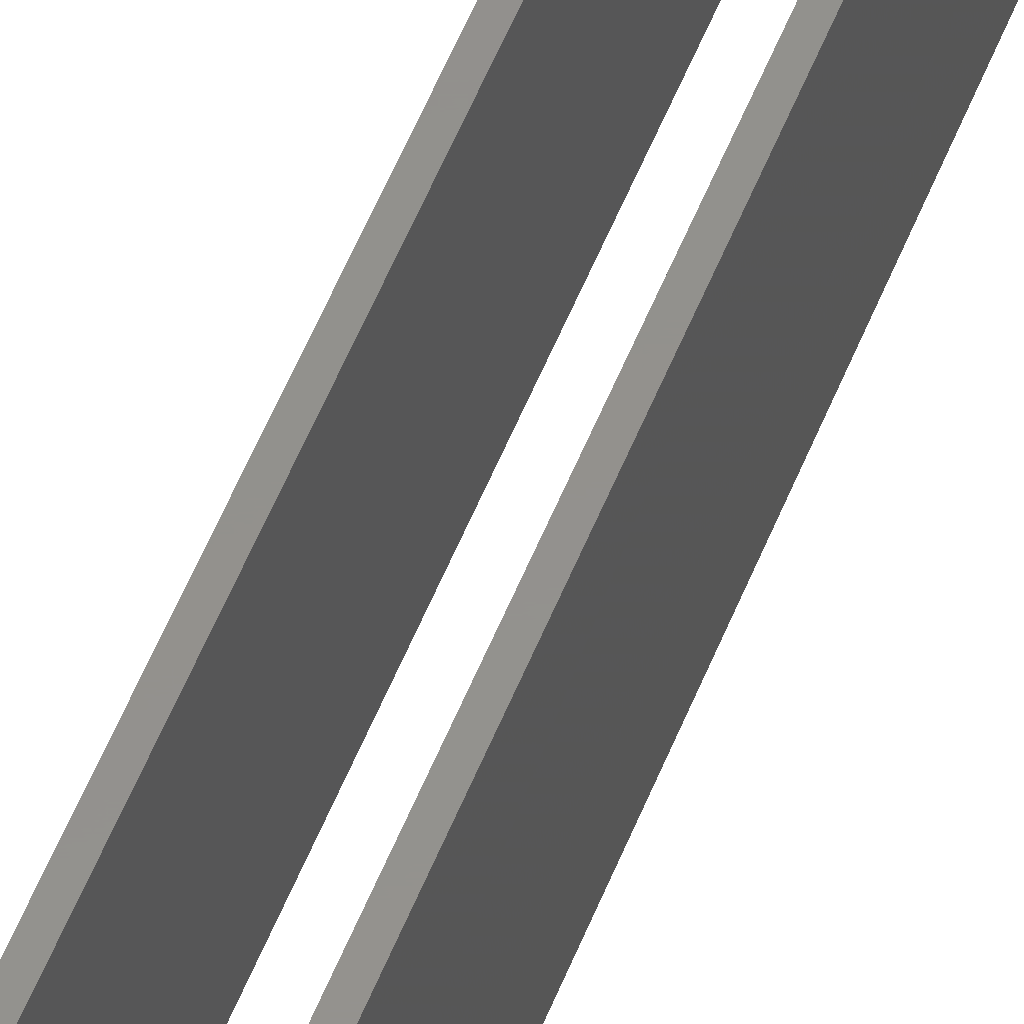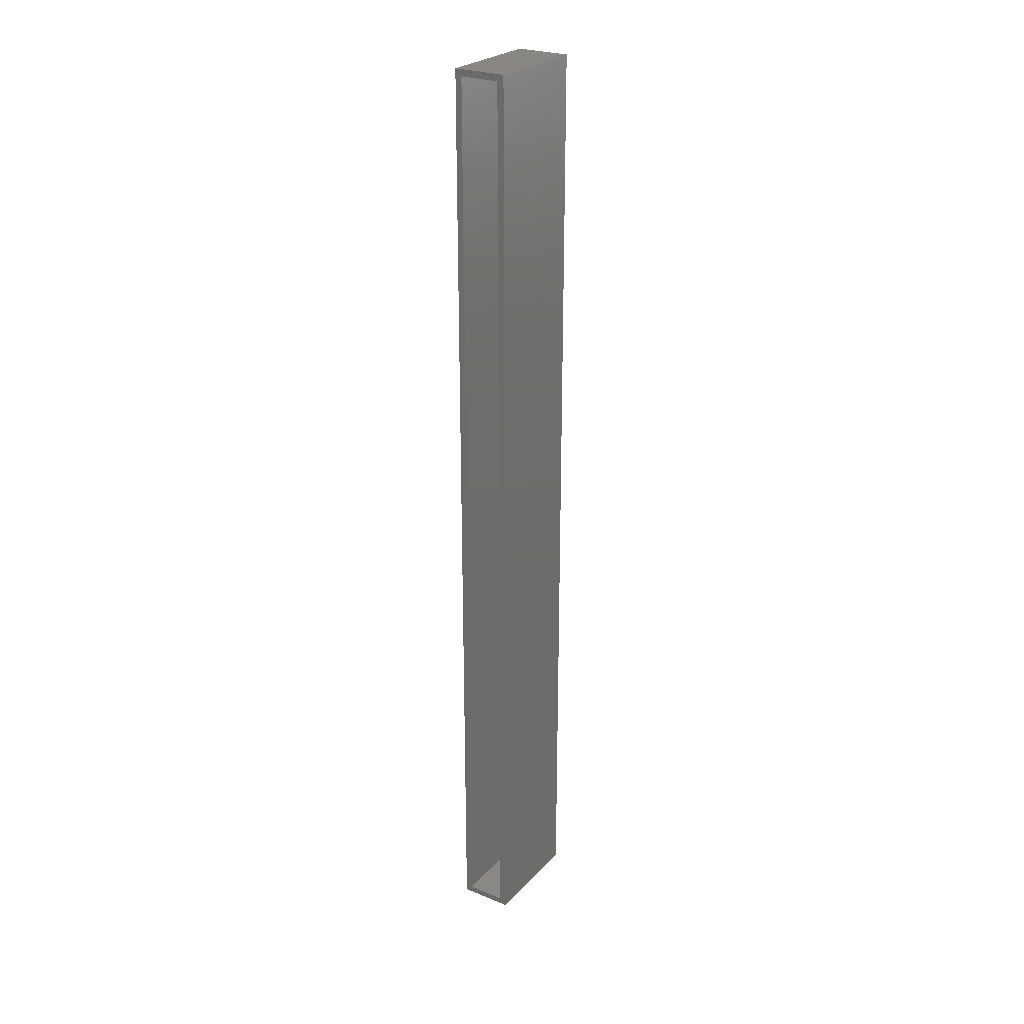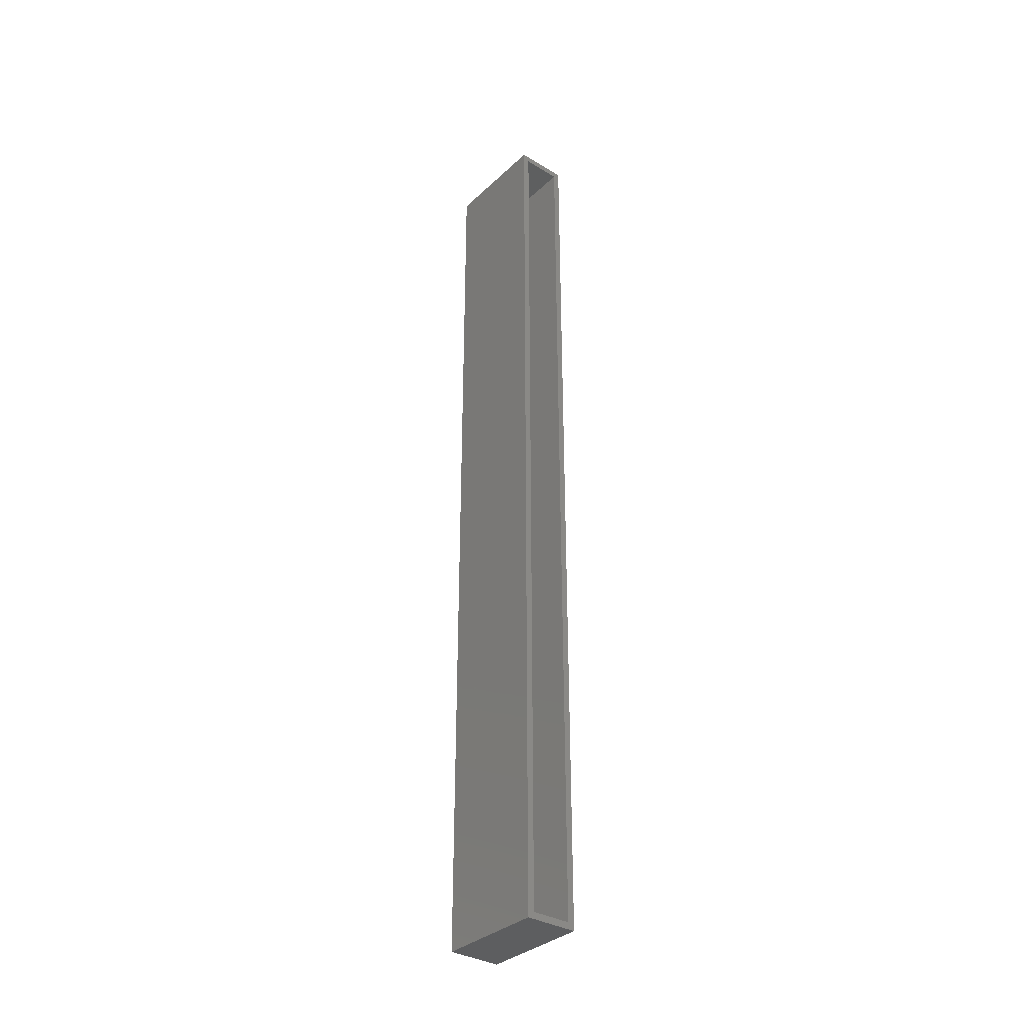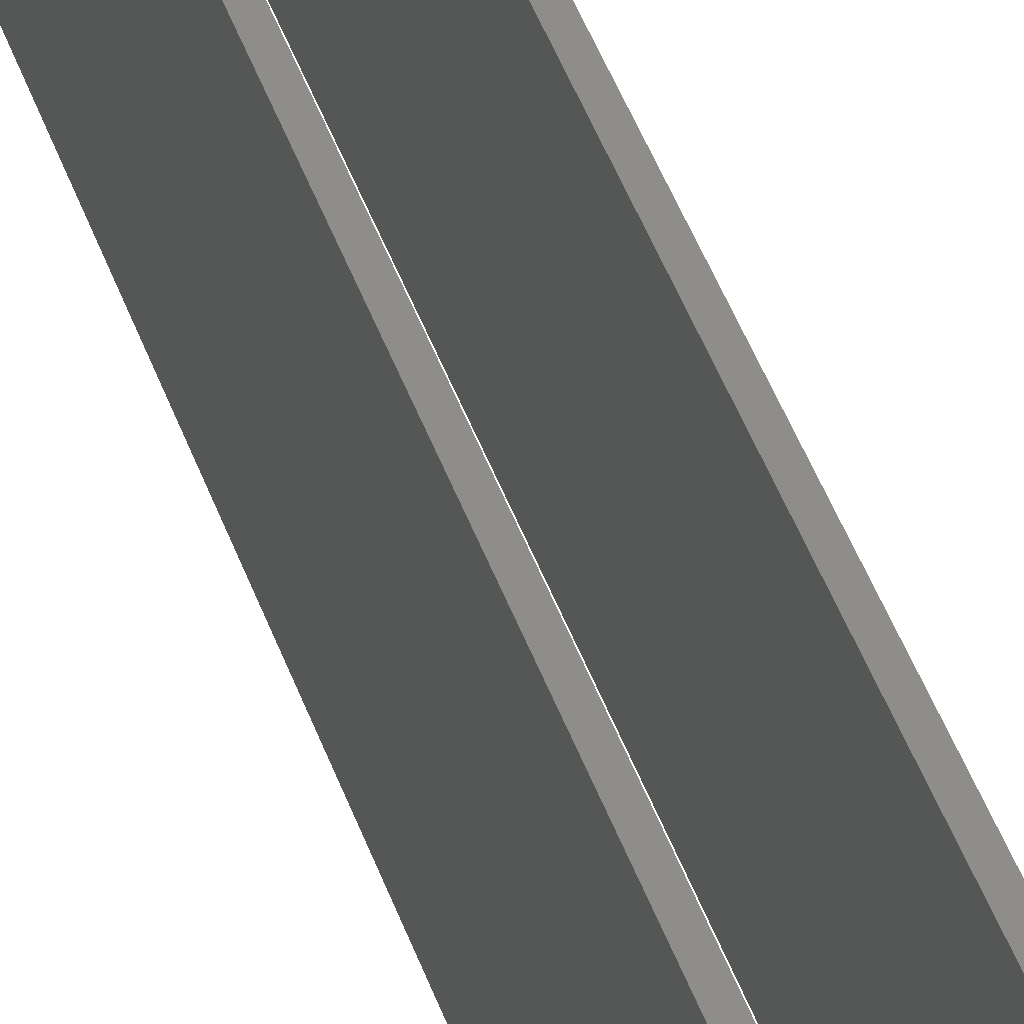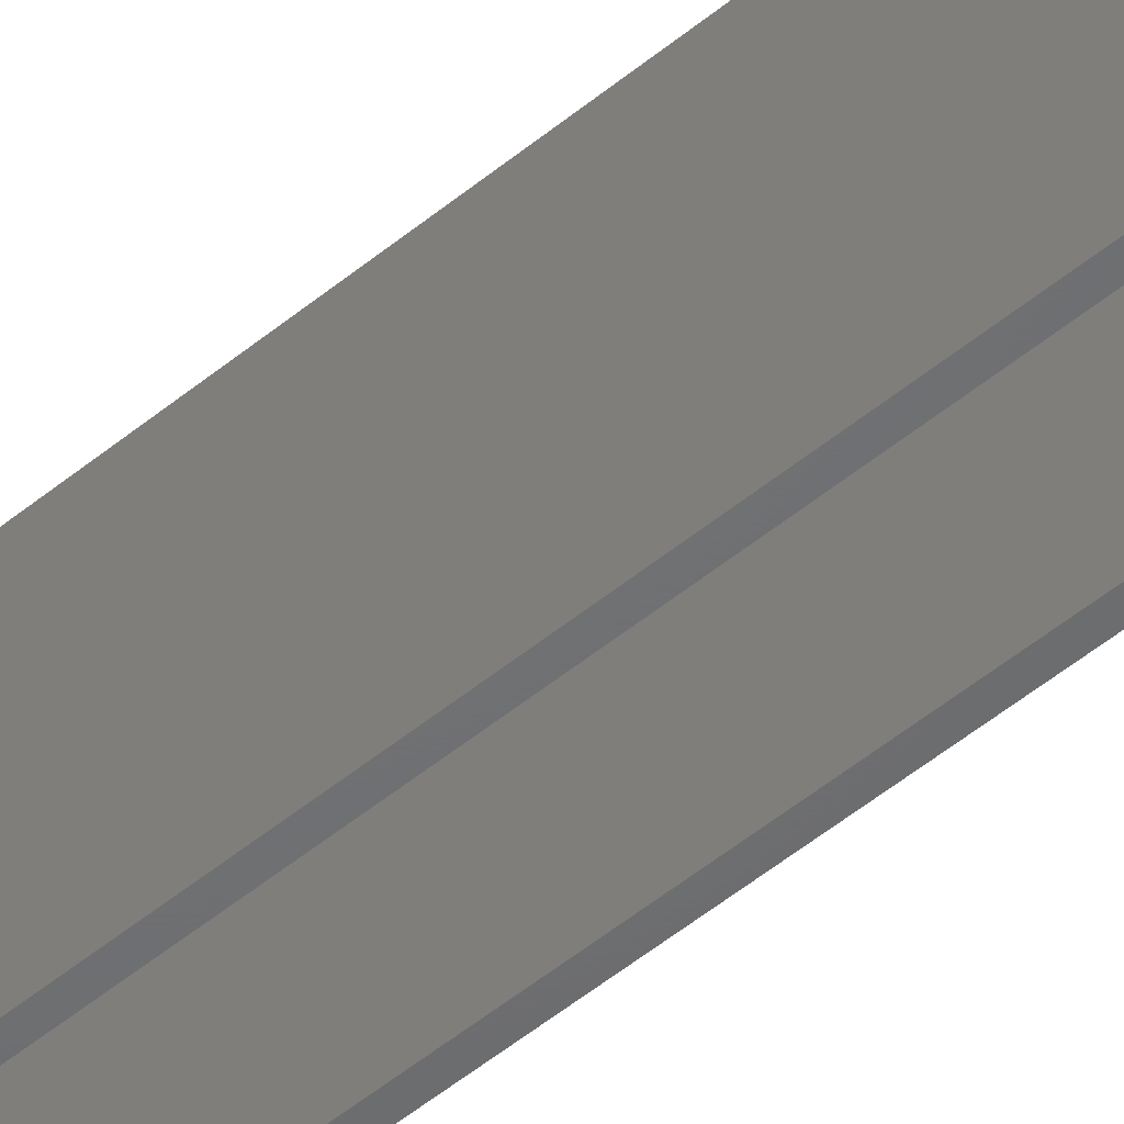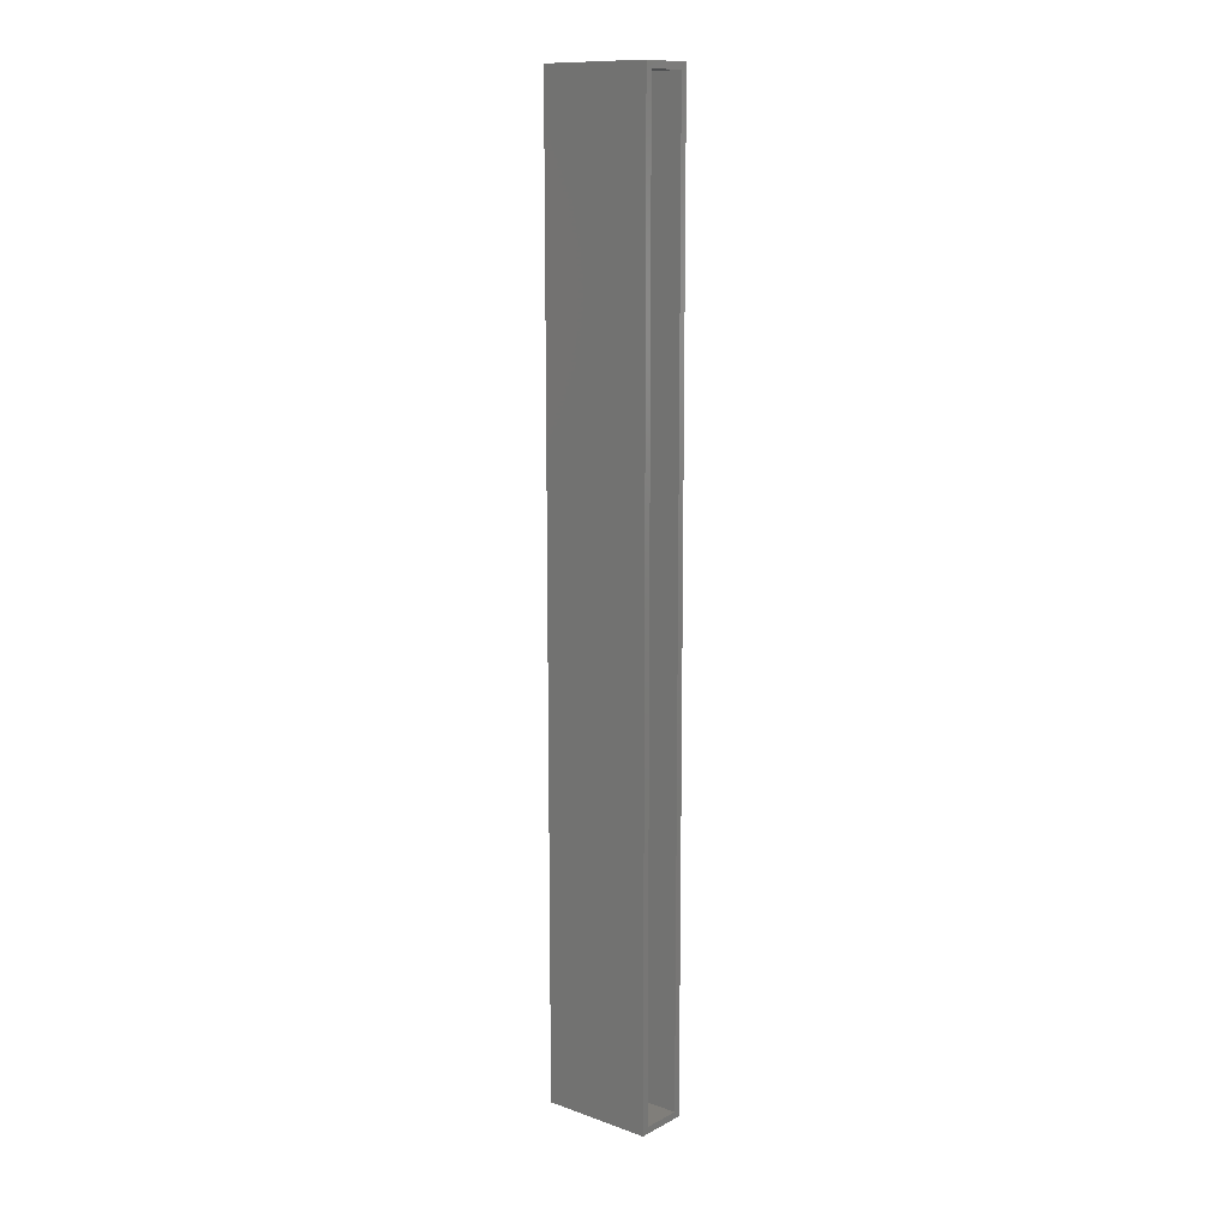
<metadata>
{"format":"stl","ext":"stl","renderer":"f3d","projection":"perspective","resolution":1024,"background":"white","views":[{"elev":55.1,"azim":-158.5,"up":"+Z"},{"elev":25.9,"azim":32.9,"up":"+Y"},{"elev":-34.3,"azim":140.9,"up":"+Y"},{"elev":38.8,"azim":163.3,"up":"+Z"},{"elev":-49.1,"azim":132.8,"up":"+Z"},{"elev":12.3,"azim":-50.5,"up":"+Y"}]}
</metadata>
<code>
# stl→obj: 16 verts, 32 faces
v 12 0 25
v 12 213 0
v 12 213 25
v 12 0 0
v 10.5 211.5 25
v 1.5 211.5 25
v 0 213 25
v 1.5 1.5 25
v 10.5 1.5 25
v 0 0 25
v 10.5 1.5 0
v 1.5 1.5 0
v 0 0 0
v 1.5 211.5 0
v 10.5 211.5 0
v 0 213 0
f 1 2 3
f 2 1 4
f 3 5 1
f 3 6 5
f 6 7 8
f 7 6 3
f 9 1 5
f 8 1 9
f 8 10 1
f 10 8 7
f 4 11 2
f 4 12 11
f 12 13 14
f 13 12 4
f 15 2 11
f 14 2 15
f 14 16 2
f 16 14 13
f 13 7 16
f 7 13 10
f 2 7 3
f 7 2 16
f 13 1 10
f 1 13 4
f 11 5 15
f 5 11 9
f 8 14 6
f 14 8 12
f 14 5 6
f 5 14 15
f 11 8 9
f 8 11 12

</code>
